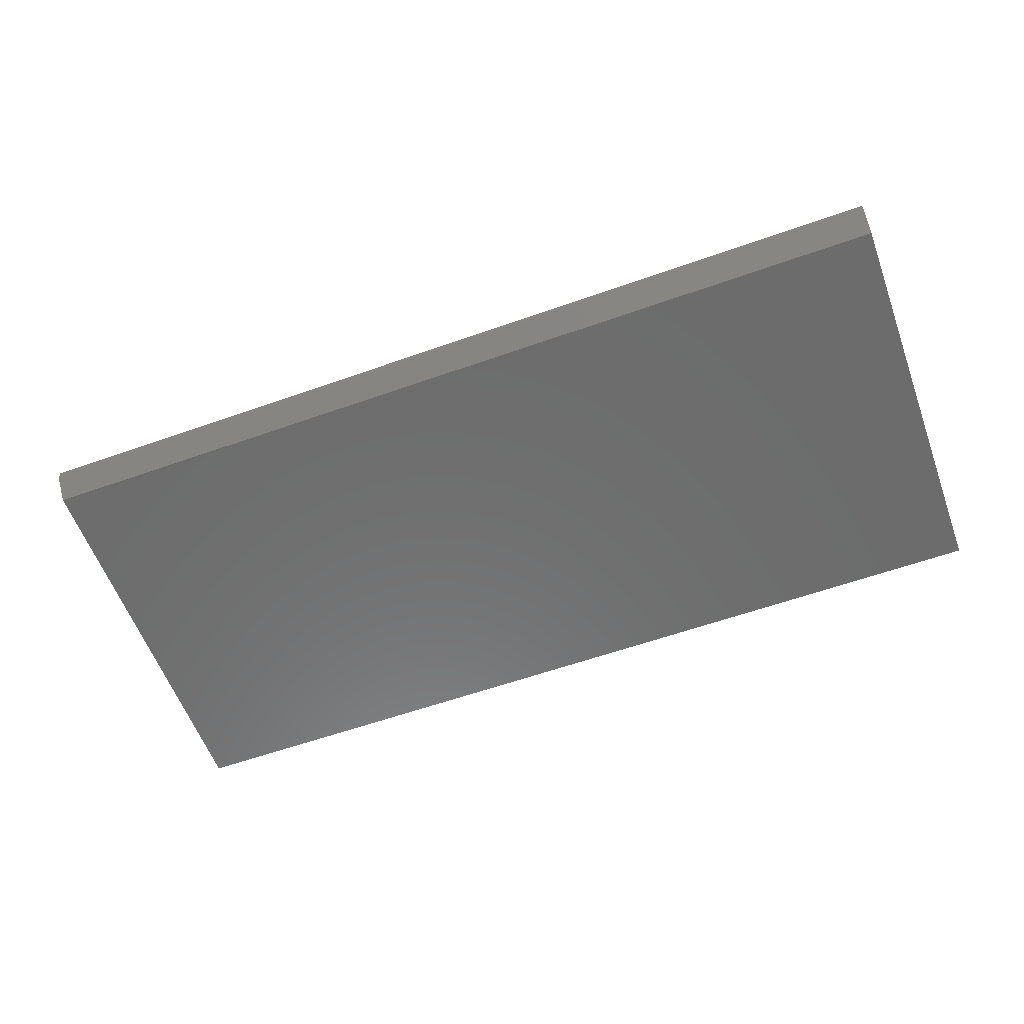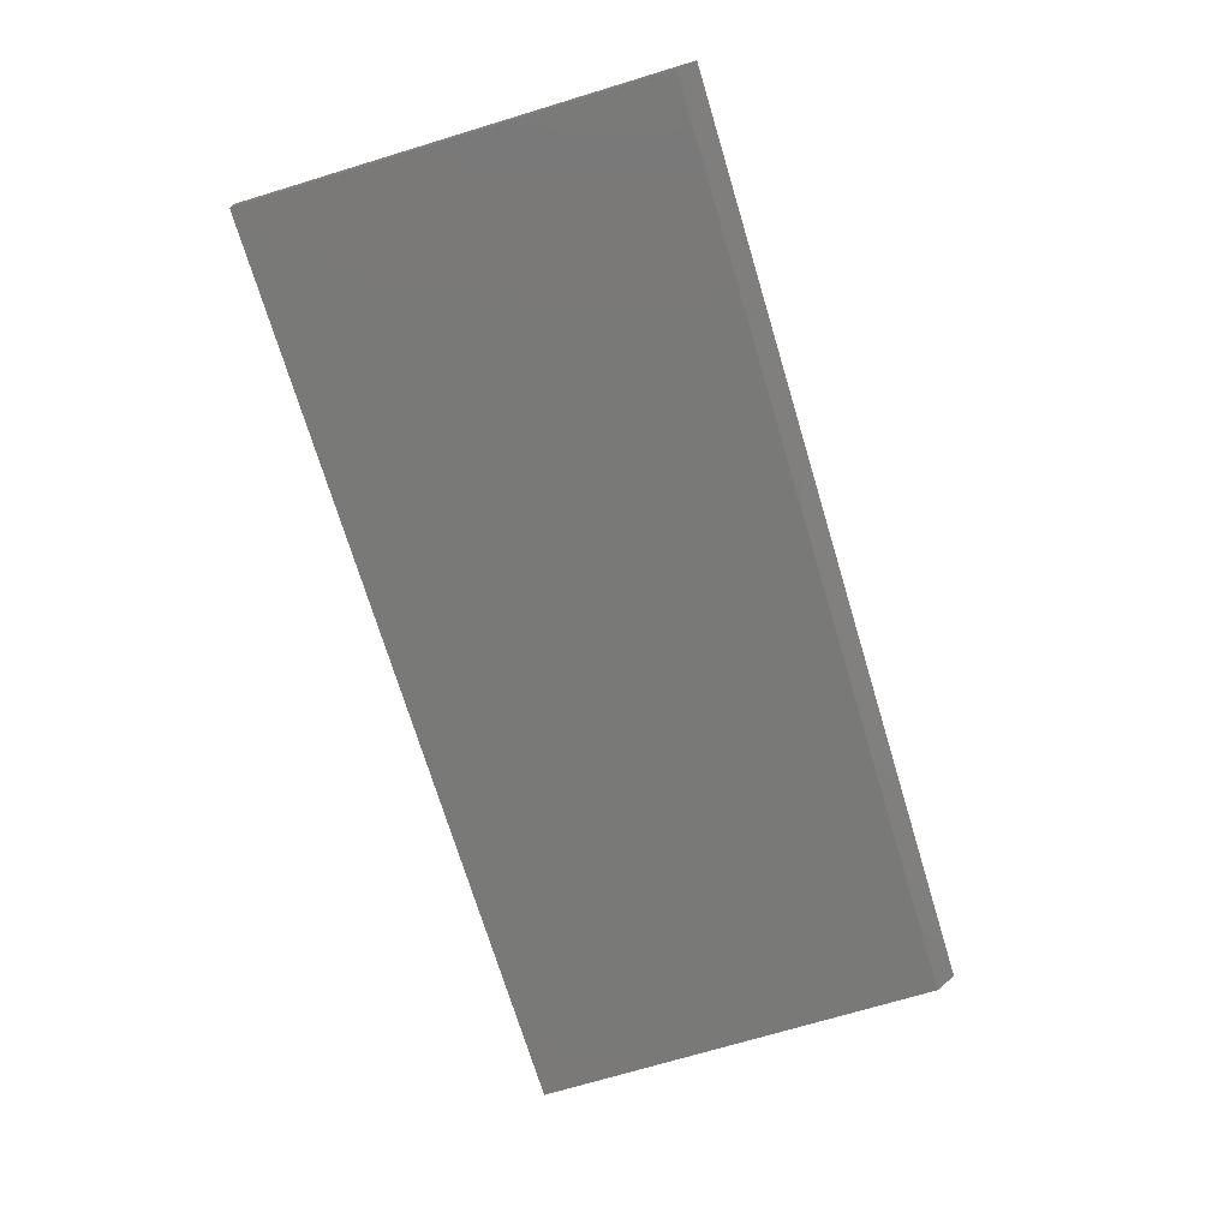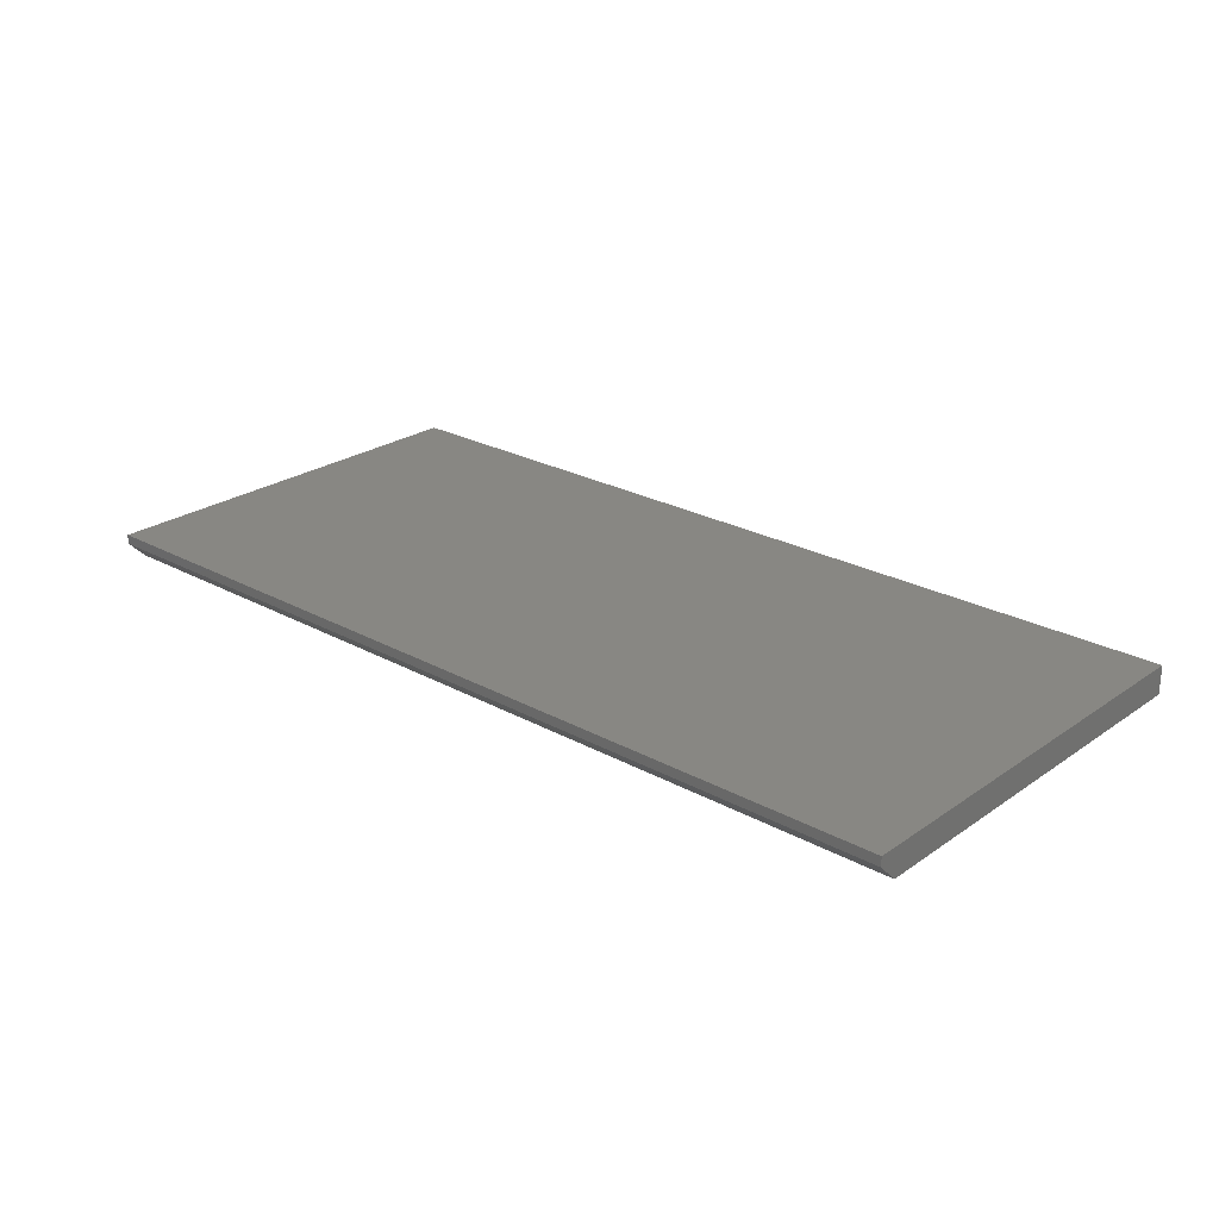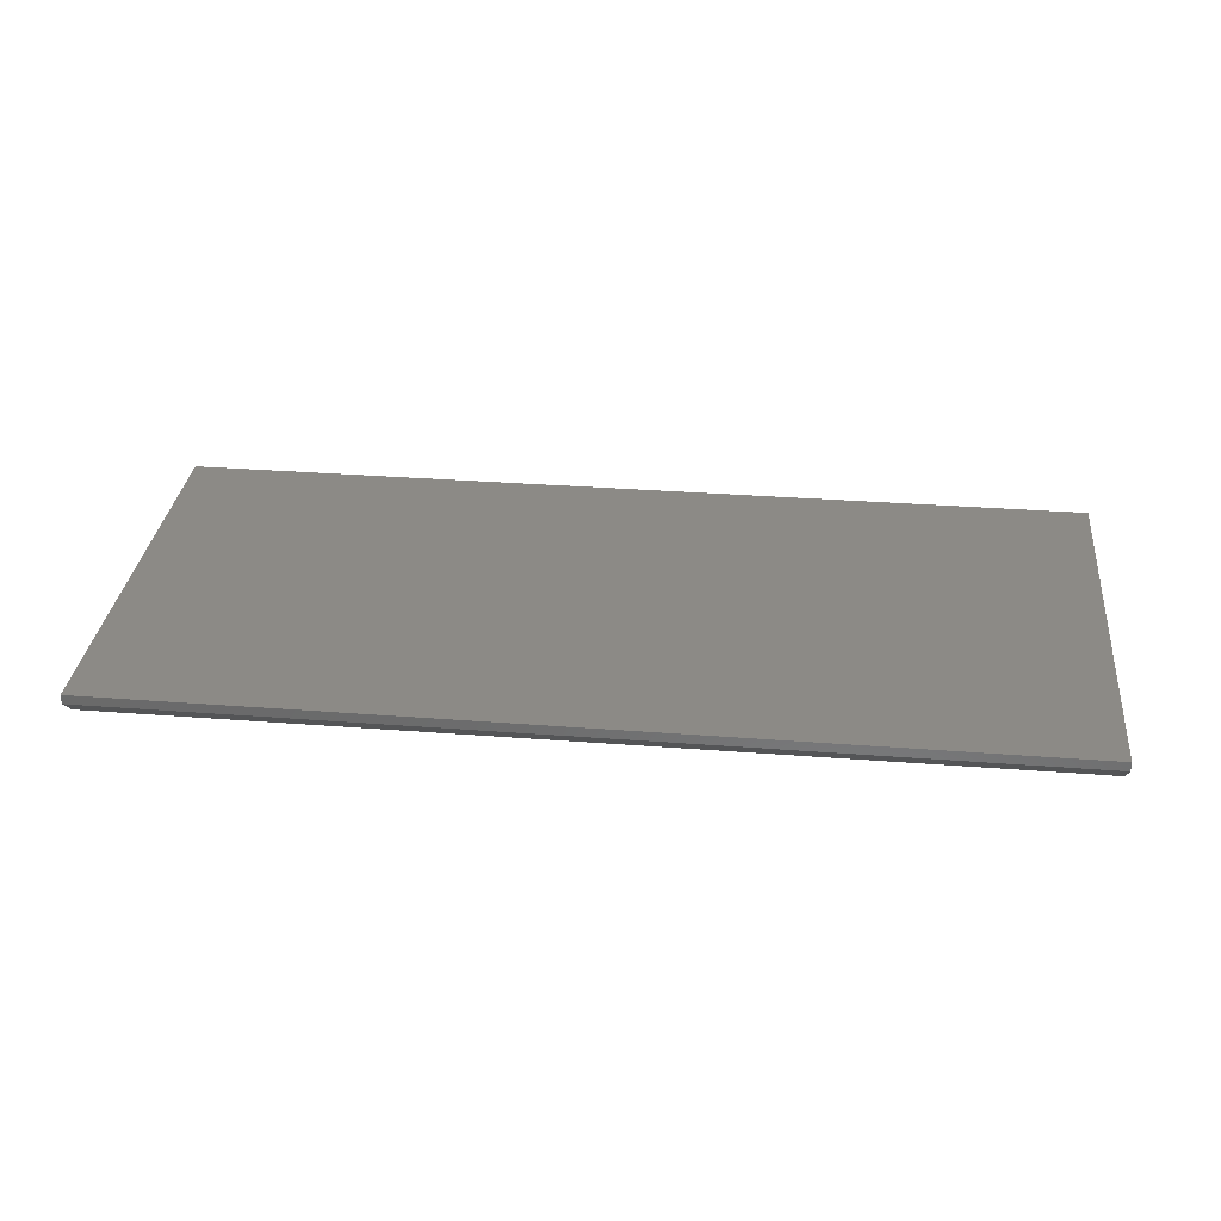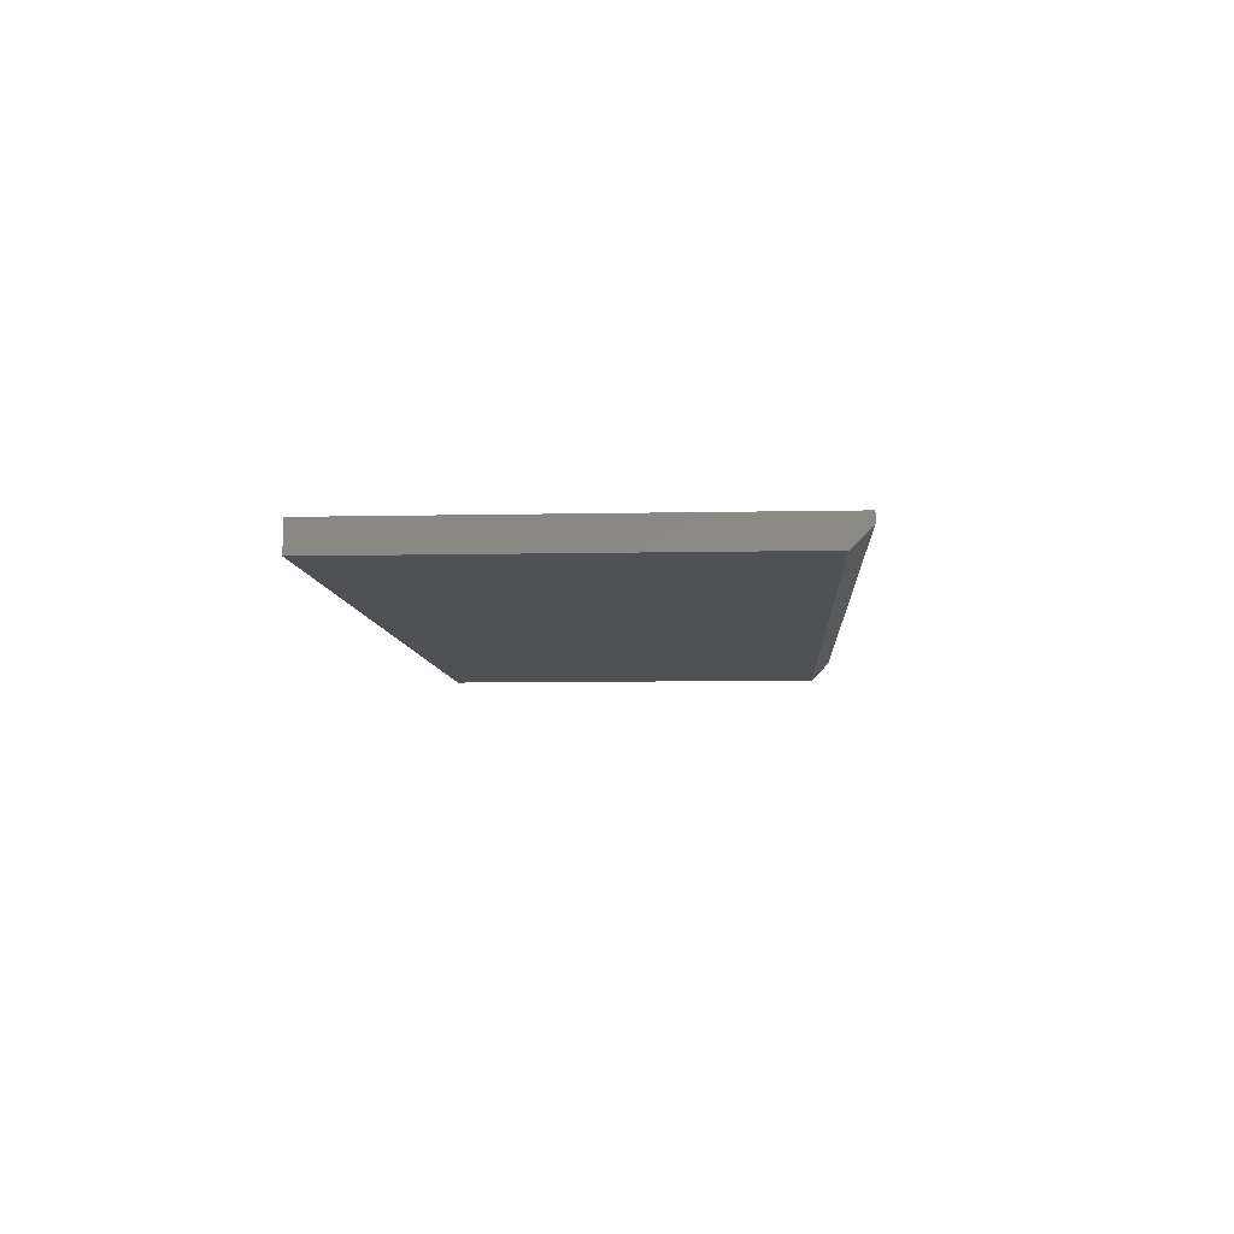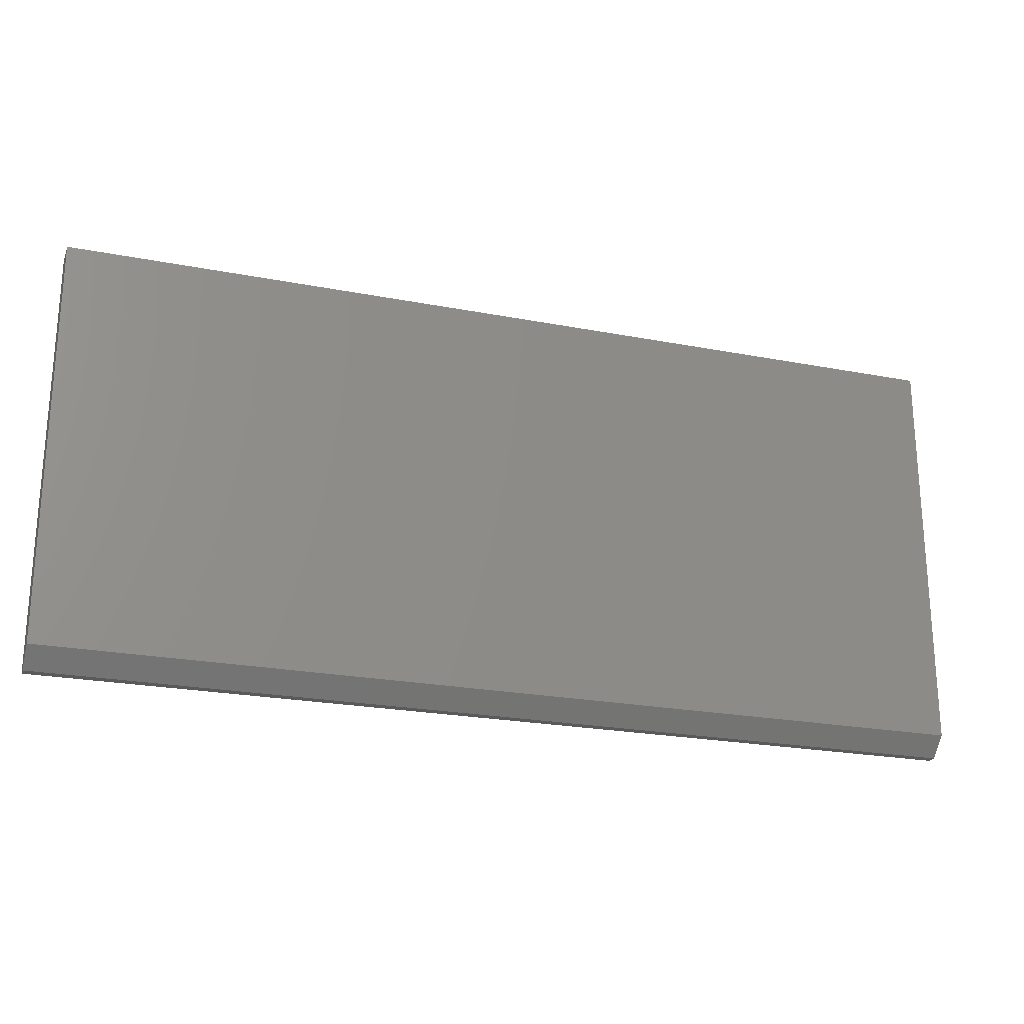
<metadata>
{"format":"stl","ext":"stl","renderer":"f3d","projection":"perspective","resolution":1024,"background":"white","views":[{"elev":-58.8,"azim":20.1,"up":"+Z"},{"elev":-72.0,"azim":-73.2,"up":"+Z"},{"elev":24.8,"azim":41.8,"up":"+Z"},{"elev":32.0,"azim":6.2,"up":"+Z"},{"elev":-7.5,"azim":-86.4,"up":"+Z"},{"elev":-22.9,"azim":161.7,"up":"+Y"}]}
</metadata>
<code>
# stl→obj: 10 verts, 16 faces
v -0.75 -0.3125 0
v -0.75 0.351 0
v 0.75 -0.3125 0
v 0.75 0.351 0
v -0.75 0.351 0.04688
v -0.75 -0.3438 0.04688
v -0.75 -0.3438 0.03125
v 0.75 0.351 0.04688
v 0.75 -0.3438 0.04688
v 0.75 -0.3438 0.03125
f 1 2 3
f 3 2 4
f 5 2 6
f 6 2 1
f 6 1 7
f 4 8 3
f 3 8 9
f 3 9 10
f 6 7 9
f 9 7 10
f 7 1 10
f 10 1 3
f 6 9 5
f 5 9 8
f 8 4 5
f 5 4 2

</code>
